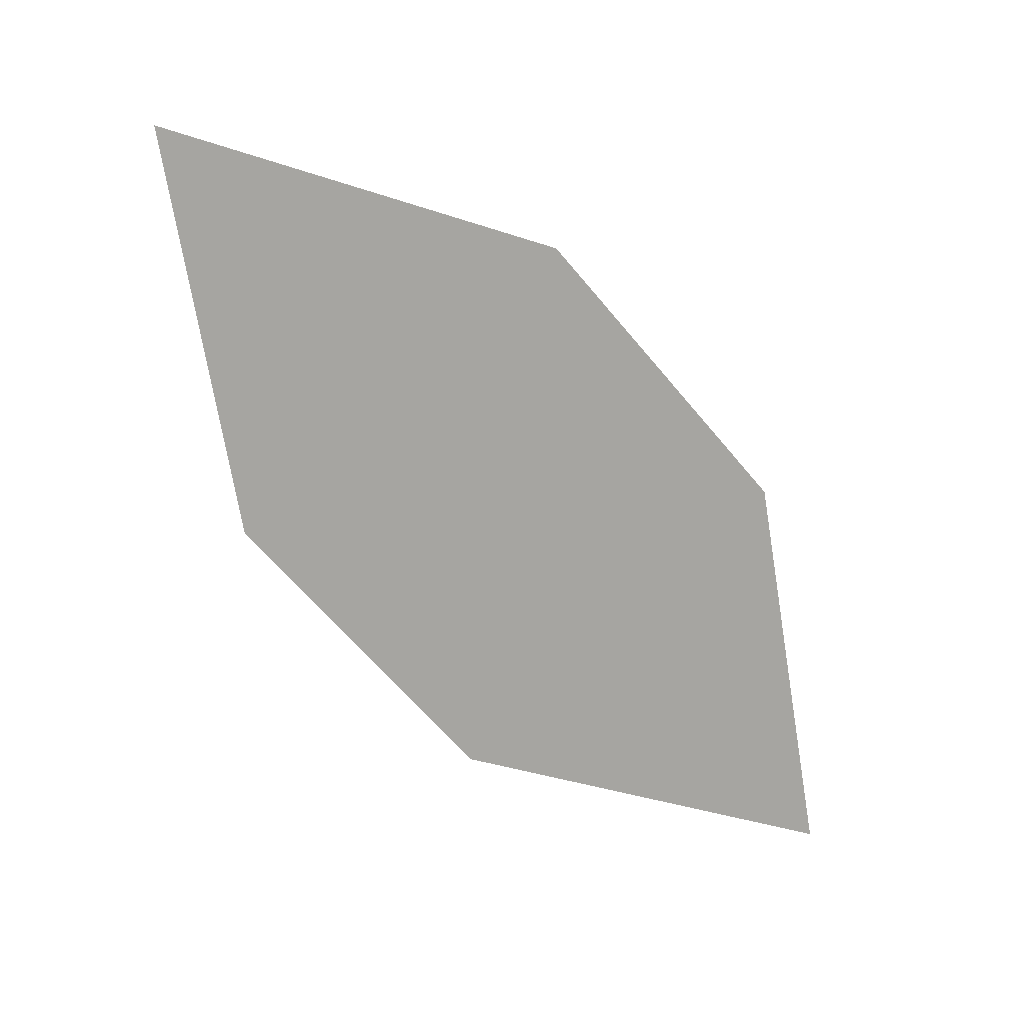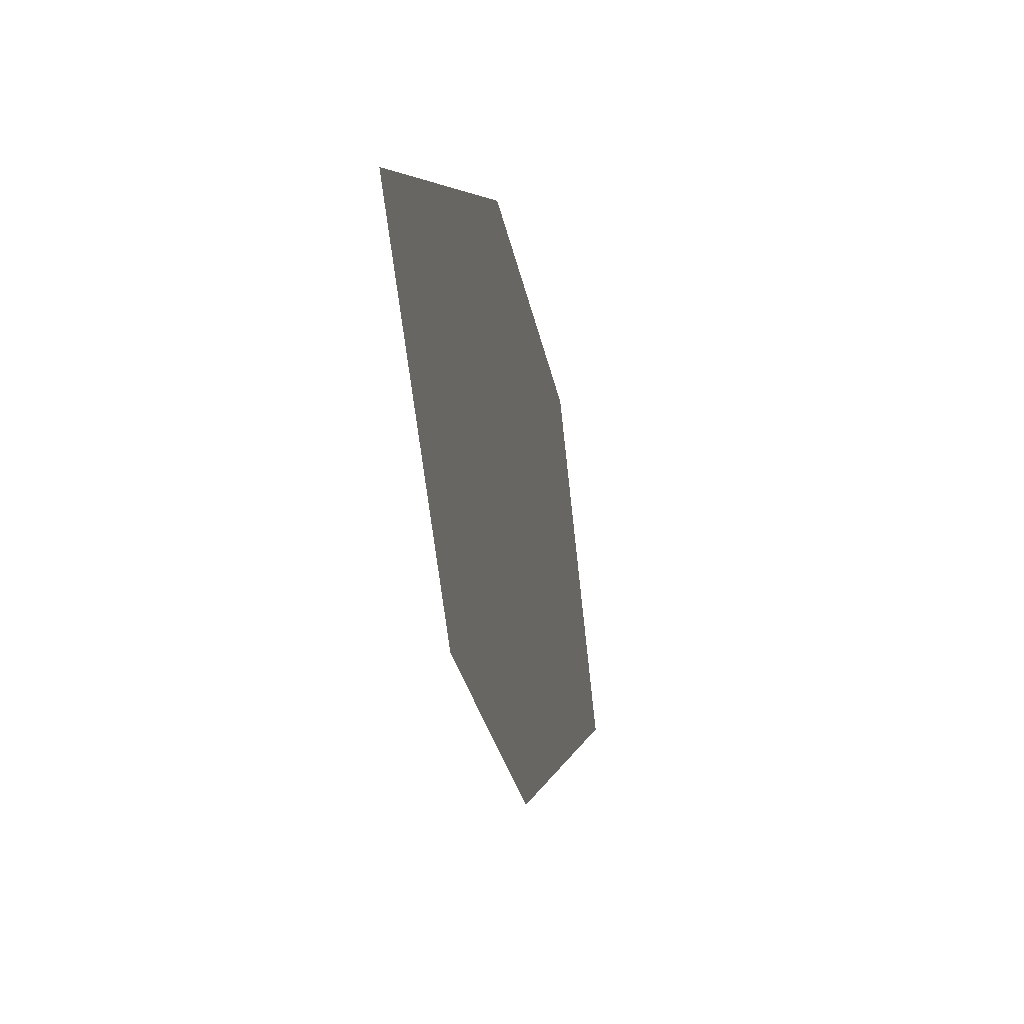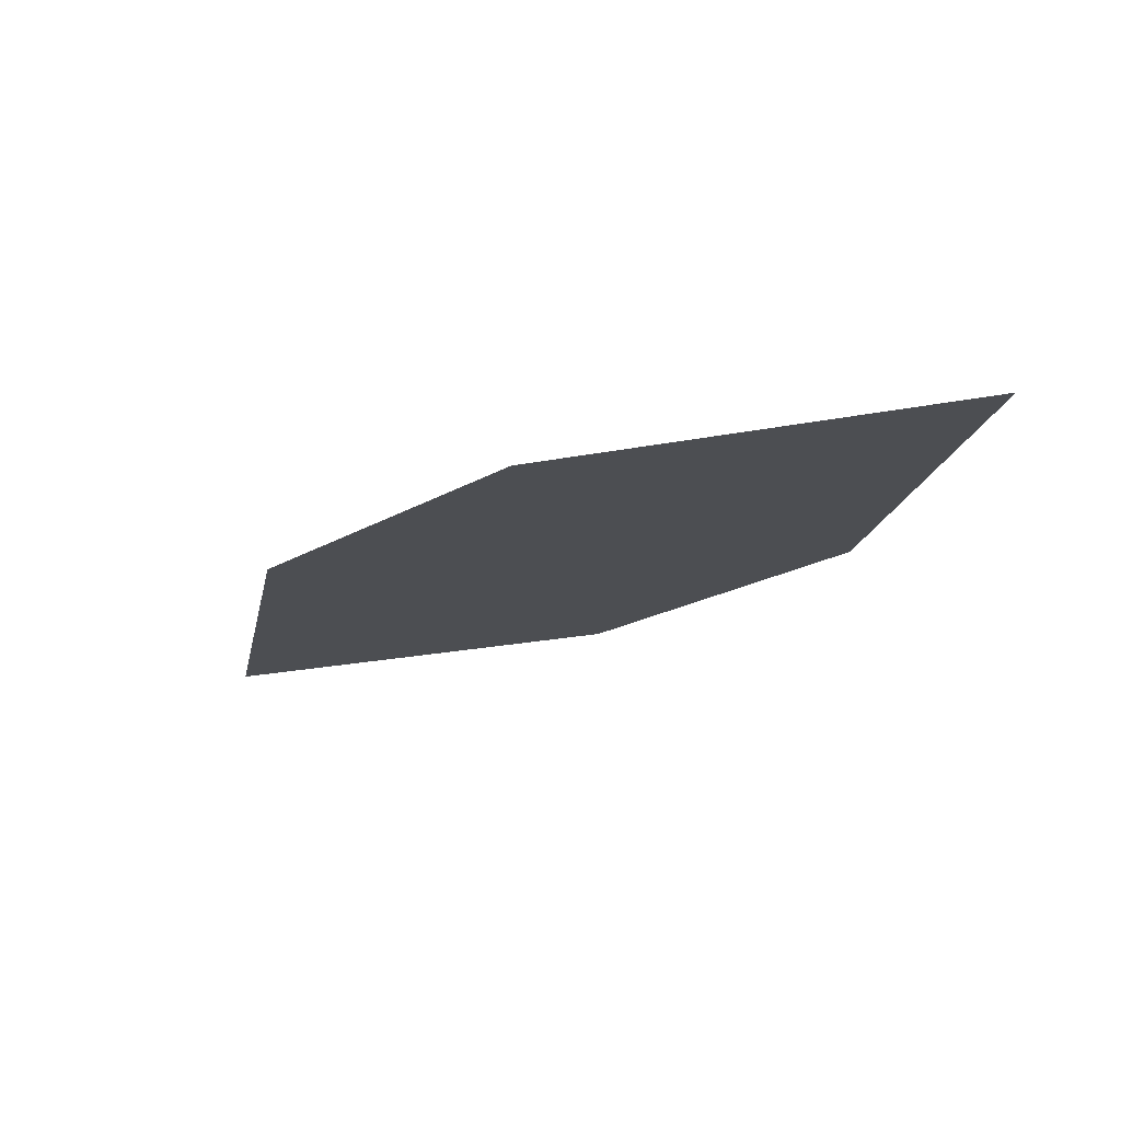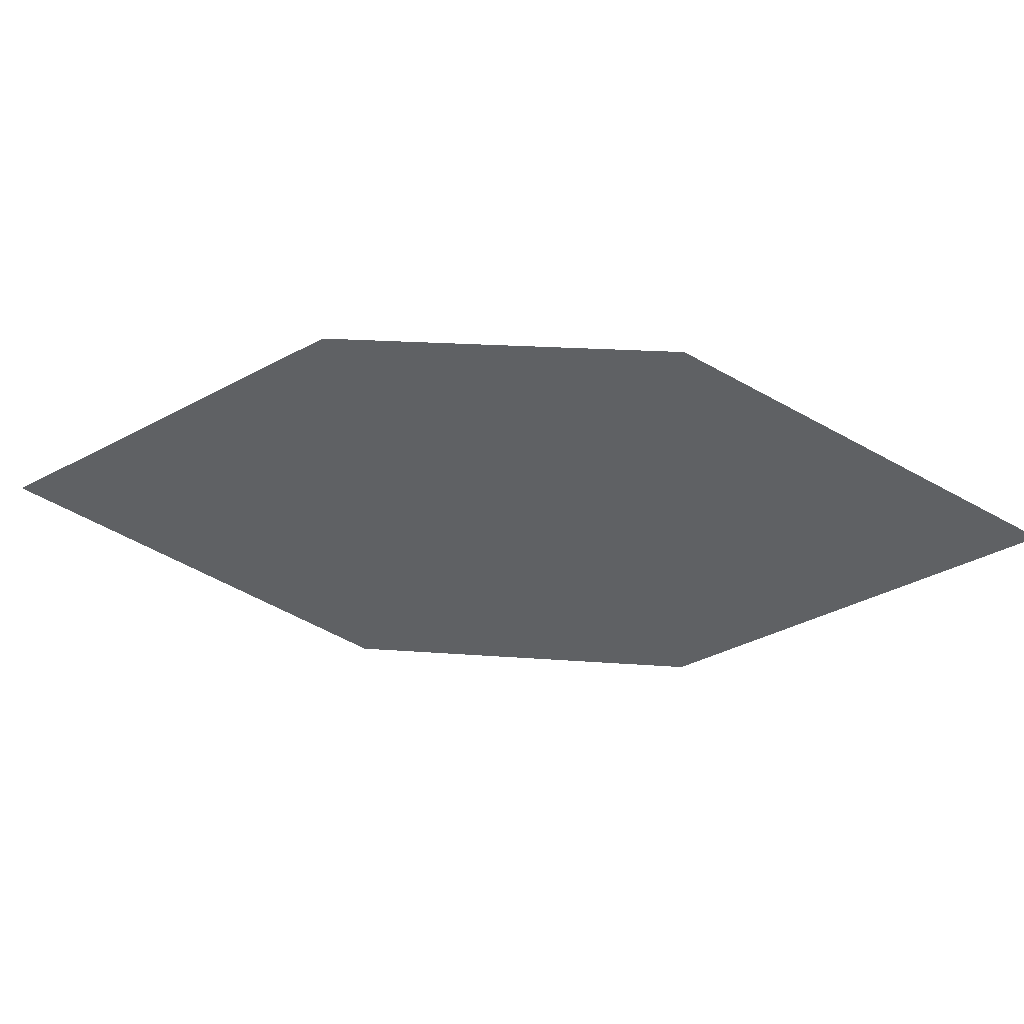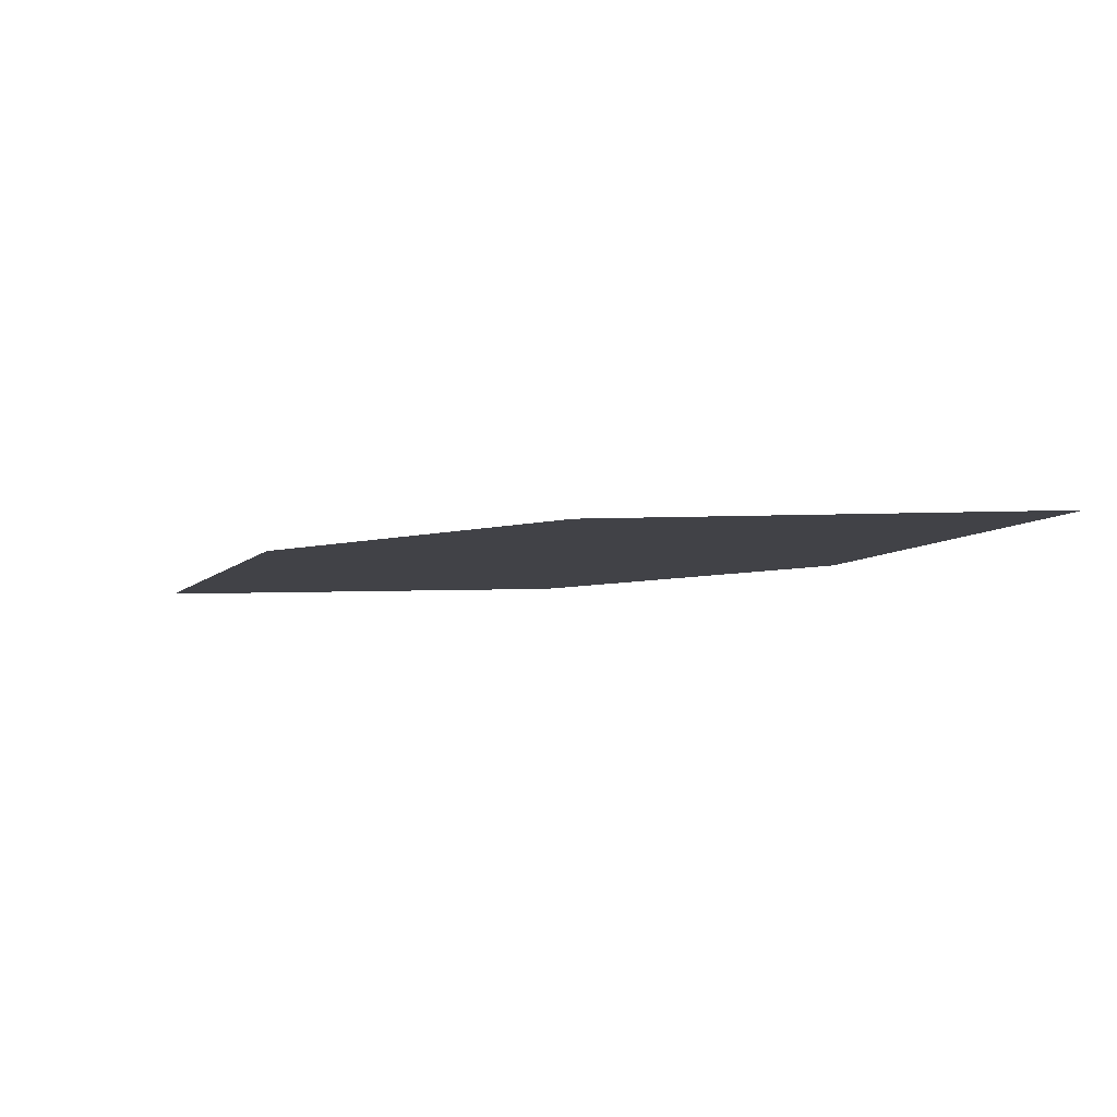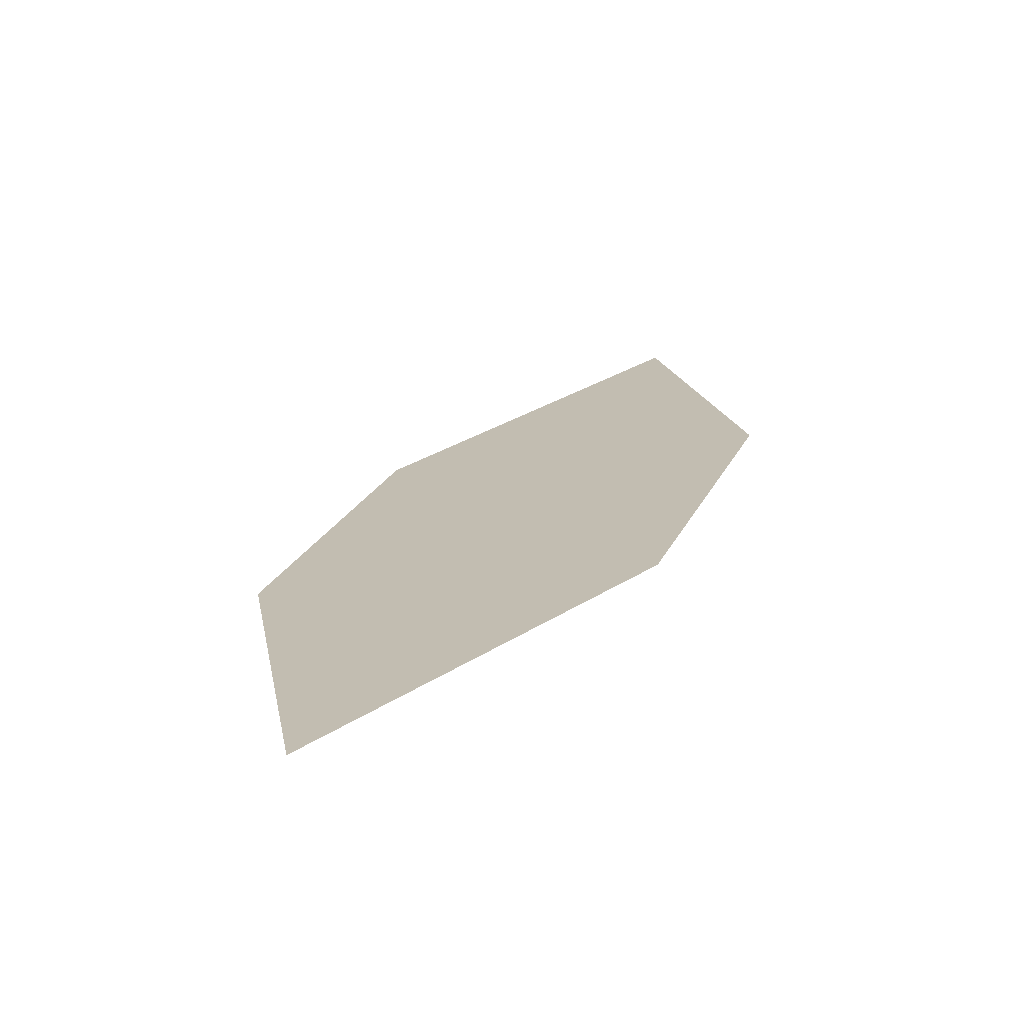
<metadata>
{"format":"obj","ext":"obj","renderer":"f3d","projection":"perspective","resolution":1024,"background":"white","views":[{"elev":-73.1,"azim":170.5,"up":"+Z"},{"elev":13.8,"azim":113.4,"up":"+Y"},{"elev":-29.8,"azim":88.4,"up":"+Z"},{"elev":-59.8,"azim":42.0,"up":"+Z"},{"elev":6.2,"azim":-102.9,"up":"+Z"},{"elev":14.7,"azim":150.8,"up":"+Z"}]}
</metadata>
<code>
o leaves.142
v -0.2147 -0.1683 1.158
v -0.303 -0.244 1.174
v -0.2295 -0.2115 1.159
v -0.2587 -0.1756 1.167
v -0.2882 -0.2009 1.172
v -0.259 -0.2367 1.164
f 1 2 6 3
f 1 4 5 2

</code>
